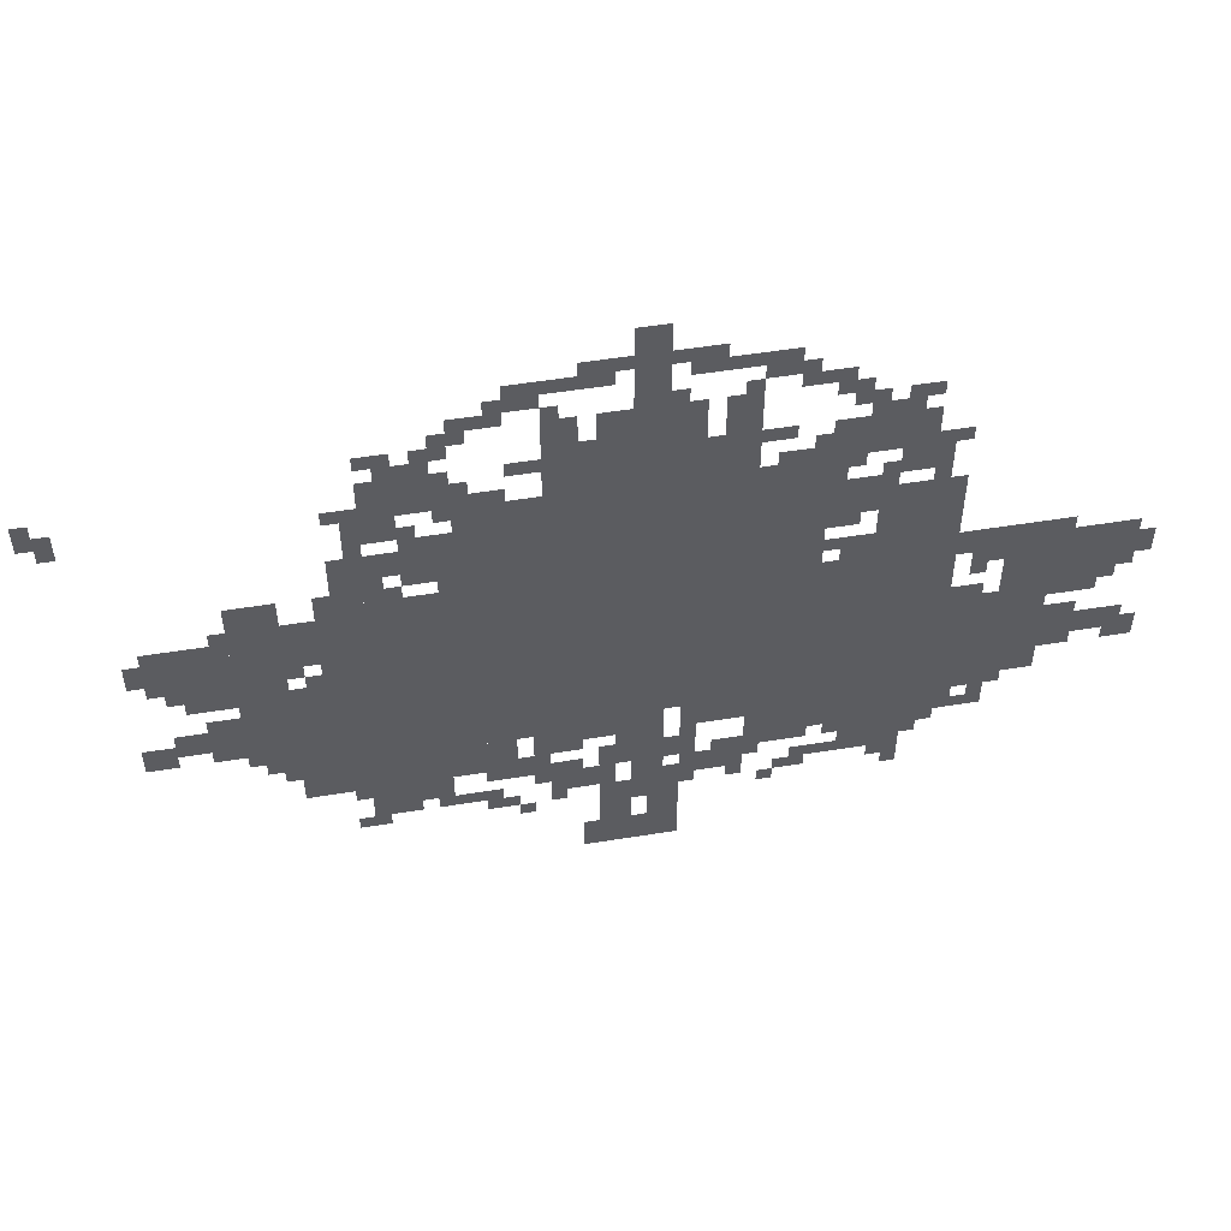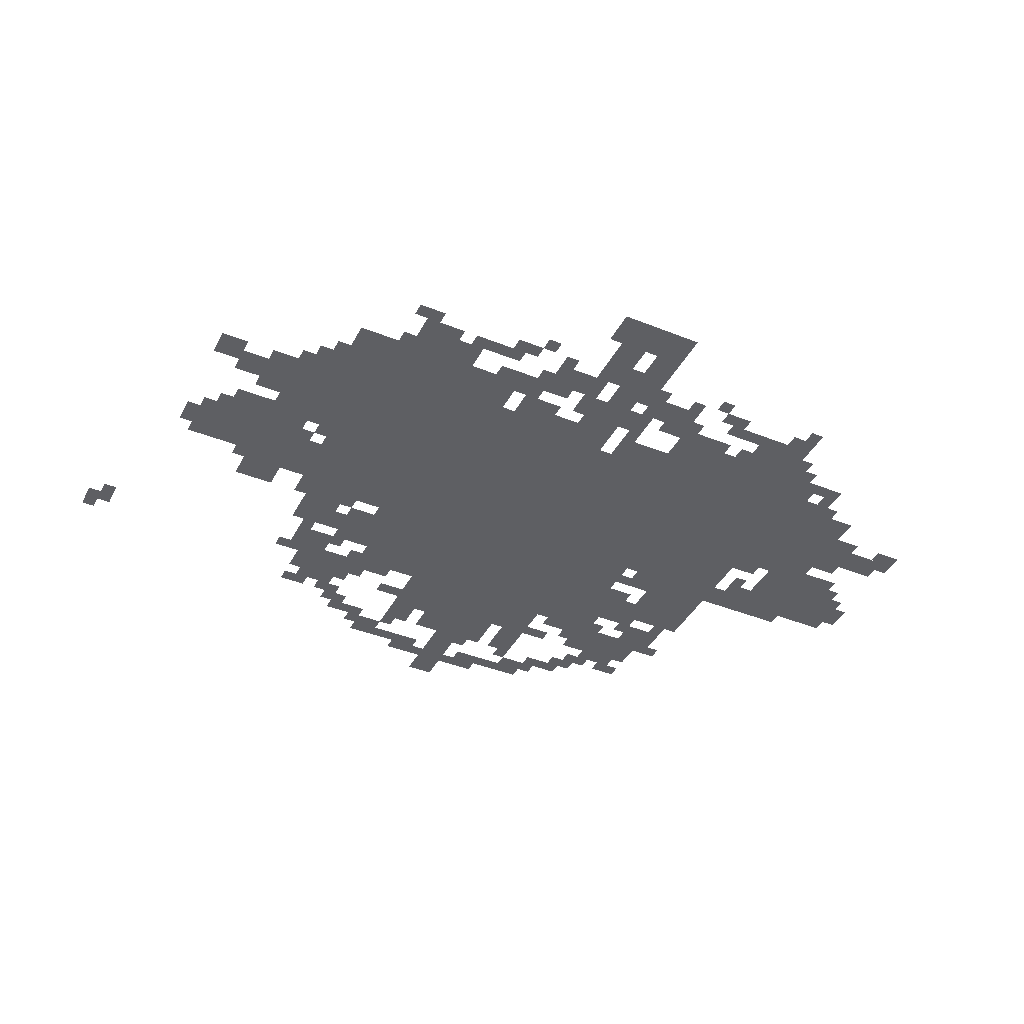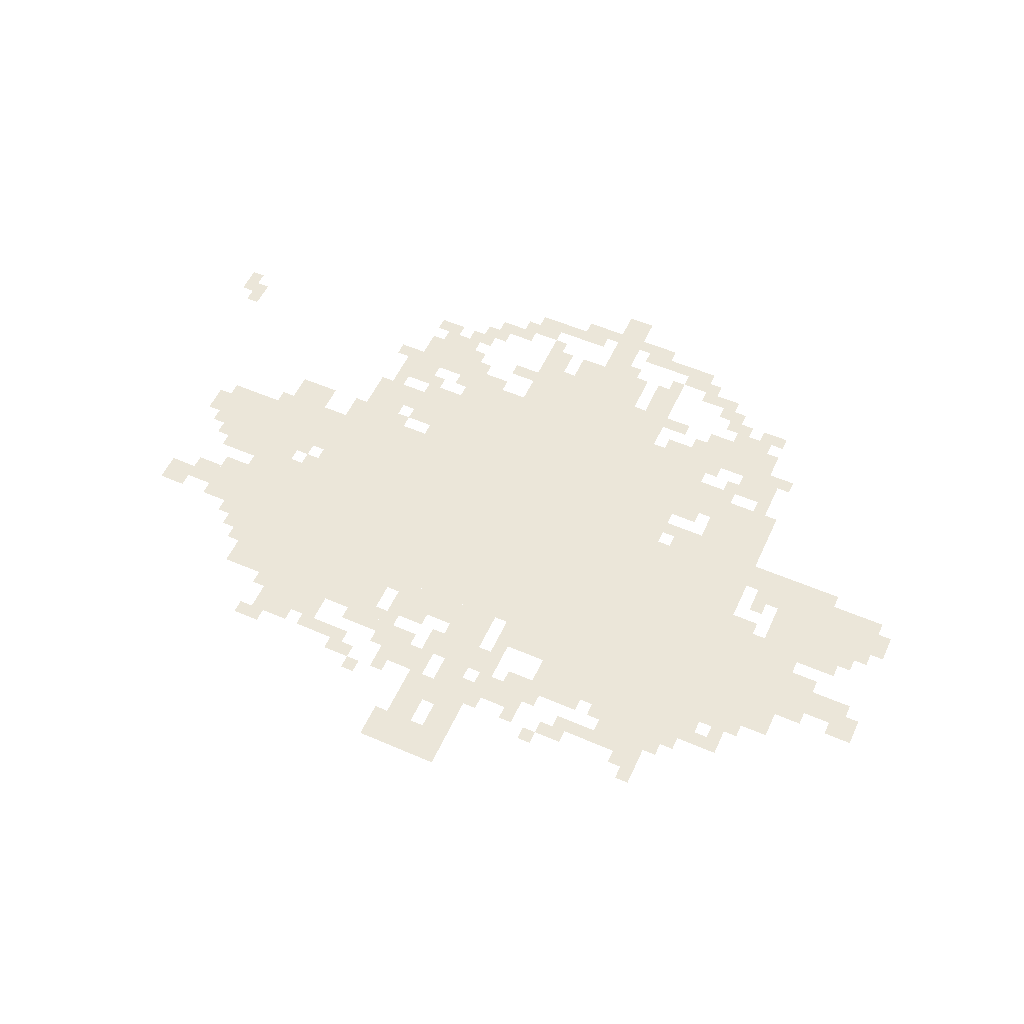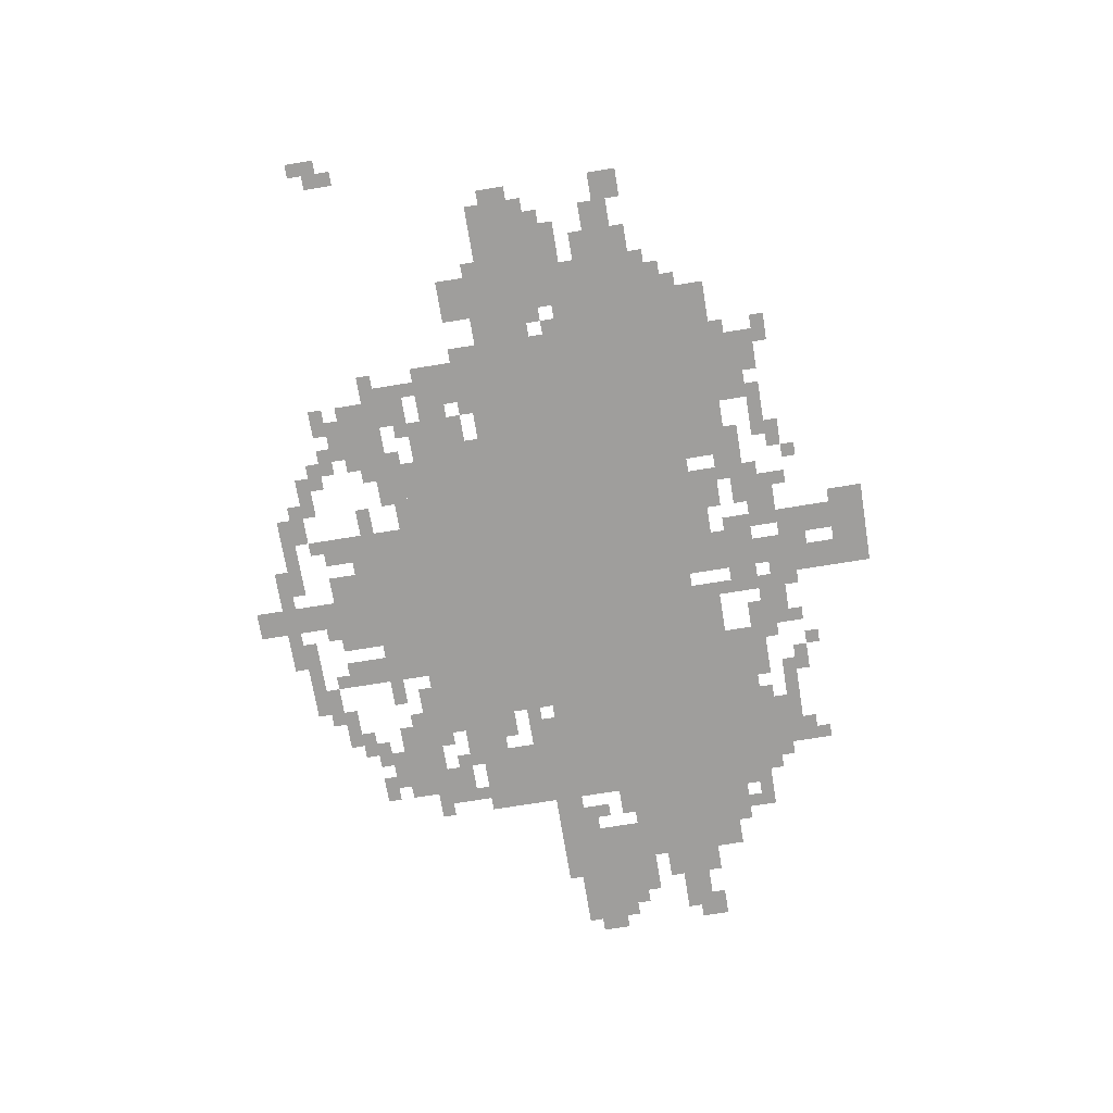
<metadata>
{"format":"obj","ext":"obj","renderer":"f3d","projection":"perspective","resolution":1024,"background":"white","views":[{"elev":51.8,"azim":-10.0,"up":"+Y"},{"elev":-41.0,"azim":-26.0,"up":"+Z"},{"elev":55.3,"azim":24.5,"up":"+Z"},{"elev":-71.0,"azim":-80.7,"up":"+Z"}]}
</metadata>
<code>
g keliaopeitela-mesh
v -640 433 0
v -640 1073 0
v -992 1073 0
v -992 433 0
v -992 433 0
v -992 1073 0
v -1312 1073 0
v -1312 433 0
v -1312 305 0
v -1312 593 0
v -1568 593 0
v -1568 305 0
v -1312 593 0
v -1312 881 0
v -1568 881 0
v -1568 593 0
v -384 561 0
v -384 881 0
v -608 881 0
v -608 561 0
v -384 273 0
v -384 561 0
v -608 561 0
v -608 273 0
v -192 401 0
v -192 657 0
v -384 657 0
v -384 401 0
v -64 657 0
v -64 817 0
v -288 817 0
v -288 657 0
v -960 1073 0
v -960 1201 0
v -1152 1201 0
v -1152 1073 0
v -1632 657 0
v -1632 913 0
v -1728 913 0
v -1728 657 0
v -768 1073 0
v -768 1201 0
v -960 1201 0
v -960 1073 0
v -1632 433 0
v -1632 657 0
v -1728 657 0
v -1728 433 0
v -384 881 0
v -384 1009 0
v -544 1009 0
v -544 881 0
v -1728 689 0
v -1728 817 0
v -1888 817 0
v -1888 689 0
v -608 305 0
v -608 433 0
v -768 433 0
v -768 305 0
v -448 1105 0
v -448 1201 0
v -640 1201 0
v -640 1105 0
v -896 0 0
v -896 81 0
v -1088 81 0
v -1088 0 0
v -1312 1105 0
v -1312 1201 0
v -1472 1201 0
v -1472 1105 0
v -1568 465 0
v -1568 657 0
v -1632 657 0
v -1632 465 0
v -1568 305 0
v -1568 465 0
v -1632 465 0
v -1632 305 0
v -928 1329 0
v -928 1489 0
v -992 1489 0
v -992 1329 0
v -1216 305 0
v -1216 401 0
v -1312 401 0
v -1312 305 0
v -544 945 0
v -544 1041 0
v -640 1041 0
v -640 945 0
v -1408 209 0
v -1408 305 0
v -1504 305 0
v -1504 209 0
v -1024 209 0
v -1024 273 0
v -1152 273 0
v -1152 209 0
v -1568 721 0
v -1568 849 0
v -1632 849 0
v -1632 721 0
v -992 81 0
v -992 209 0
v -1056 209 0
v -1056 81 0
v -768 209 0
v -768 273 0
v -896 273 0
v -896 209 0
v -1728 465 0
v -1728 593 0
v -1792 593 0
v -1792 465 0
v -768 369 0
v -768 433 0
v -896 433 0
v -896 369 0
v -448 209 0
v -448 273 0
v -576 273 0
v -576 209 0
v -928 1201 0
v -928 1329 0
v -992 1329 0
v -992 1201 0
v -1312 945 0
v -1312 1009 0
v -1440 1009 0
v -1440 945 0
v -992 1201 0
v -992 1297 0
v -1056 1297 0
v -1056 1201 0
v -864 1201 0
v -864 1297 0
v -928 1297 0
v -928 1201 0
v -1408 1041 0
v -1408 1105 0
v -1504 1105 0
v -1504 1041 0
v -1088 1201 0
v -1088 1297 0
v -1152 1297 0
v -1152 1201 0
v -416 1041 0
v -416 1105 0
v -512 1105 0
v -512 1041 0
v -1728 625 0
v -1728 689 0
v -1824 689 0
v -1824 625 0
v -1440 881 0
v -1440 945 0
v -1536 945 0
v -1536 881 0
v -768 1201 0
v -768 1297 0
v -832 1297 0
v -832 1201 0
v -640 1073 0
v -640 1137 0
v -736 1137 0
v -736 1073 0
v -1216 1073 0
v -1216 1137 0
v -1312 1137 0
v -1312 1073 0
v -1120 401 0
v -1120 433 0
v -1312 433 0
v -1312 401 0
v -864 273 0
v -864 337 0
v -960 337 0
v -960 273 0
v -1440 945 0
v -1440 1009 0
v -1536 1009 0
v -1536 945 0
v -608 625 0
v -608 817 0
v -640 817 0
v -640 625 0
v -608 433 0
v -608 625 0
v -640 625 0
v -640 433 0
v -928 401 0
v -928 433 0
v -1120 433 0
v -1120 401 0
v -896 145 0
v -896 241 0
v -960 241 0
v -960 145 0
v -960 273 0
v -960 337 0
v -1056 337 0
v -1056 273 0
v -32 497 0
v -32 561 0
v -128 561 0
v -128 497 0
v -288 753 0
v -288 817 0
v -352 817 0
v -352 753 0
v -1792 497 0
v -1792 561 0
v -1856 561 0
v -1856 497 0
v -1344 241 0
v -1344 305 0
v -1408 305 0
v -1408 241 0
v -1856 465 0
v -1856 529 0
v -1920 529 0
v -1920 465 0
v -928 369 0
v -928 401 0
v -1056 401 0
v -1056 369 0
v -1056 369 0
v -1056 401 0
v -1184 401 0
v -1184 369 0
v -160 817 0
v -160 849 0
v -288 849 0
v -288 817 0
v -128 497 0
v -128 561 0
v -192 561 0
v -192 497 0
v -896 81 0
v -896 145 0
v -960 145 0
v -960 81 0
v -1088 273 0
v -1088 305 0
v -1184 305 0
v -1184 273 0
v -1184 273 0
v -1184 305 0
v -1280 305 0
v -1280 273 0
v -1120 1361 0
v -1120 1393 0
v -1216 1393 0
v -1216 1361 0
v -704 1361 0
v -704 1393 0
v -800 1393 0
v -800 1361 0
v -288 817 0
v -288 849 0
v -384 849 0
v -384 817 0
v -1024 1361 0
v -1024 1393 0
v -1120 1393 0
v -1120 1361 0
v -800 1361 0
v -800 1393 0
v -896 1393 0
v -896 1361 0
v -736 273 0
v -736 305 0
v -832 305 0
v -832 273 0
v -640 273 0
v -640 305 0
v -736 305 0
v -736 273 0
v -1280 1265 0
v -1280 1297 0
v -1344 1297 0
v -1344 1265 0
v -1312 1233 0
v -1312 1265 0
v -1376 1265 0
v -1376 1233 0
v -448 1233 0
v -448 1265 0
v -512 1265 0
v -512 1233 0
v -2016 1137 0
v -2016 1201 0
v -2047 1201 0
v -2047 1137 0
v -1152 1169 0
v -1152 1201 0
v -1216 1201 0
v -1216 1169 0
v -1408 1233 0
v -1408 1265 0
v -1472 1265 0
v -1472 1233 0
v -704 1169 0
v -704 1201 0
v -768 1201 0
v -768 1169 0
v -576 1233 0
v -576 1297 0
v -608 1297 0
v -608 1233 0
v -1472 177 0
v -1472 209 0
v -1536 209 0
v -1536 177 0
v -1088 337 0
v -1088 369 0
v -1152 369 0
v -1152 337 0
v -928 337 0
v -928 369 0
v -992 369 0
v -992 337 0
v -288 305 0
v -288 337 0
v -352 337 0
v -352 305 0
v -640 177 0
v -640 209 0
v -704 209 0
v -704 177 0
v -576 209 0
v -576 241 0
v -640 241 0
v -640 209 0
v -1216 177 0
v -1216 209 0
v -1280 209 0
v -1280 177 0
v -128 561 0
v -128 593 0
v -192 593 0
v -192 561 0
v -320 657 0
v -320 689 0
v -384 689 0
v -384 657 0
v -1888 721 0
v -1888 785 0
v -1920 785 0
v -1920 721 0
v 0 465 0
v 0 529 0
v -32 529 0
v -32 465 0
v -1152 305 0
v -1152 337 0
v -1216 337 0
v -1216 305 0
v -1632 369 0
v -1632 433 0
v -1664 433 0
v -1664 369 0
v -128 465 0
v -128 497 0
v -192 497 0
v -192 465 0
v 0 721 0
v 0 785 0
v -32 785 0
v -32 721 0
v -1472 1105 0
v -1472 1137 0
v -1536 1137 0
v -1536 1105 0
v -384 1105 0
v -384 1137 0
v -448 1137 0
v -448 1105 0
v -1984 1105 0
v -1984 1169 0
v -2016 1169 0
v -2016 1105 0
v -576 1073 0
v -576 1105 0
v -640 1105 0
v -640 1073 0
v -576 913 0
v -576 945 0
v -640 945 0
v -640 913 0
v -512 1009 0
v -512 1073 0
v -544 1073 0
v -544 1009 0
v -1152 1073 0
v -1152 1105 0
v -1216 1105 0
v -1216 1073 0
v -960 145 0
v -960 209 0
v -992 209 0
v -992 145 0
v -608 1297 0
v -608 1329 0
v -672 1329 0
v -672 1297 0
v -1216 1297 0
v -1216 1329 0
v -1280 1329 0
v -1280 1297 0
v -992 1393 0
v -992 1425 0
v -1056 1425 0
v -1056 1393 0
v -960 209 0
v -960 273 0
v -992 273 0
v -992 209 0
v -672 1329 0
v -672 1361 0
v -736 1361 0
v -736 1329 0
v -832 1393 0
v -832 1425 0
v -896 1425 0
v -896 1393 0
v -1312 209 0
v -1312 241 0
v -1376 241 0
v -1376 209 0
v -1248 209 0
v -1248 241 0
v -1312 241 0
v -1312 209 0
v -1152 1329 0
v -1152 1361 0
v -1216 1361 0
v -1216 1329 0
v -32 689 0
v -32 753 0
v -64 753 0
v -64 689 0
v -1312 913 0
v -1312 945 0
v -1376 945 0
v -1376 913 0
v -96 625 0
v -96 657 0
v -160 657 0
v -160 625 0
v -480 1201 0
v -480 1233 0
v -544 1233 0
v -544 1201 0
v -32 753 0
v -32 817 0
v -64 817 0
v -64 753 0
v -1344 1201 0
v -1344 1233 0
v -1408 1233 0
v -1408 1201 0
v -320 369 0
v -320 401 0
v -384 401 0
v -384 369 0
v -448 145 0
v -448 209 0
v -480 209 0
v -480 145 0
v -256 369 0
v -256 401 0
v -320 401 0
v -320 369 0
v -1312 1009 0
v -1312 1041 0
v -1376 1041 0
v -1376 1009 0
v -320 721 0
v -320 753 0
v -352 753 0
v -352 721 0
v -1472 1009 0
v -1472 1041 0
v -1504 1041 0
v -1504 1009 0
v -1600 689 0
v -1600 721 0
v -1632 721 0
v -1632 689 0
v -352 785 0
v -352 817 0
v -384 817 0
v -384 785 0
v -1568 657 0
v -1568 689 0
v -1600 689 0
v -1600 657 0
v -1824 657 0
v -1824 689 0
v -1856 689 0
v -1856 657 0
v -32 465 0
v -32 497 0
v -64 497 0
v -64 465 0
v -1408 881 0
v -1408 913 0
v -1440 913 0
v -1440 881 0
v -1312 881 0
v -1312 913 0
v -1344 913 0
v -1344 881 0
v -1536 881 0
v -1536 913 0
v -1568 913 0
v -1568 881 0
v -1728 817 0
v -1728 849 0
v -1760 849 0
v -1760 817 0
v -608 849 0
v -608 881 0
v -640 881 0
v -640 849 0
v -768 177 0
v -768 209 0
v -800 209 0
v -800 177 0
v -480 177 0
v -480 209 0
v -512 209 0
v -512 177 0
v -1152 241 0
v -1152 273 0
v -1184 273 0
v -1184 241 0
v -864 177 0
v -864 209 0
v -896 209 0
v -896 177 0
v -1184 145 0
v -1184 177 0
v -1216 177 0
v -1216 145 0
v -704 145 0
v -704 177 0
v -736 177 0
v -736 145 0
v -1120 177 0
v -1120 209 0
v -1152 209 0
v -1152 177 0
v -928 241 0
v -928 273 0
v -960 273 0
v -960 241 0
v -352 337 0
v -352 369 0
v -384 369 0
v -384 337 0
v -288 337 0
v -288 369 0
v -320 369 0
v -320 337 0
v -1664 401 0
v -1664 433 0
v -1696 433 0
v -1696 401 0
v -864 337 0
v -864 369 0
v -896 369 0
v -896 337 0
v -736 241 0
v -736 273 0
v -768 273 0
v -768 241 0
v -416 241 0
v -416 273 0
v -448 273 0
v -448 241 0
v -1504 273 0
v -1504 305 0
v -1536 305 0
v -1536 273 0
v -416 1009 0
v -416 1041 0
v -448 1041 0
v -448 1009 0
v -1376 913 0
v -1376 945 0
v -1408 945 0
v -1408 913 0
v -1376 1009 0
v -1376 1041 0
v -1408 1041 0
v -1408 1009 0
v -1408 1201 0
v -1408 1233 0
v -1440 1233 0
v -1440 1201 0
v -1152 337 0
v -1152 369 0
v -1184 369 0
v -1184 337 0
v -992 337 0
v -992 369 0
v -1024 369 0
v -1024 337 0
v -160 625 0
v -160 657 0
v -192 657 0
v -192 625 0
v -544 1201 0
v -544 1233 0
v -576 1233 0
v -576 1201 0
v -736 1329 0
v -736 1361 0
v -768 1361 0
v -768 1329 0
v -1056 1393 0
v -1056 1425 0
v -1088 1425 0
v -1088 1393 0
v -896 1393 0
v -896 1425 0
v -928 1425 0
v -928 1393 0
v -1280 1297 0
v -1280 1329 0
v -1312 1329 0
v -1312 1297 0
v -672 1297 0
v -672 1329 0
v -704 1329 0
v -704 1297 0
v -1216 1329 0
v -1216 1361 0
v -1248 1361 0
v -1248 1329 0
v -352 305 0
v -352 337 0
v -384 337 0
v -384 305 0
v -736 1073 0
v -736 1105 0
v -768 1105 0
v -768 1073 0
v -1280 1137 0
v -1280 1169 0
v -1312 1169 0
v -1312 1137 0
v -640 1137 0
v -640 1169 0
v -672 1169 0
v -672 1137 0
v -1376 1041 0
v -1376 1073 0
v -1408 1073 0
v -1408 1041 0
v -608 1041 0
v -608 1073 0
v -640 1073 0
v -640 1041 0
v -1312 1073 0
v -1312 1105 0
v -1344 1105 0
v -1344 1073 0
v -1056 1201 0
v -1056 1233 0
v -1088 1233 0
v -1088 1201 0
v -896 1297 0
v -896 1329 0
v -928 1329 0
v -928 1297 0
v -768 1297 0
v -768 1329 0
v -800 1329 0
v -800 1297 0
v -640 209 0
v -640 241 0
v -672 241 0
v -672 209 0
v -544 1233 0
v -544 1265 0
v -576 1265 0
v -576 1233 0
v -608 1265 0
v -608 1297 0
v -640 1297 0
v -640 1265 0
v -1120 1297 0
v -1120 1329 0
v -1152 1329 0
v -1152 1297 0
g keliaopeitela-mesh_0
f 3 2 1
f 1 4 3
f 7 6 5
f 5 8 7
f 11 10 9
f 9 12 11
f 15 14 13
f 13 16 15
f 19 18 17
f 17 20 19
f 23 22 21
f 21 24 23
f 27 26 25
f 25 28 27
f 31 30 29
f 29 32 31
f 35 34 33
f 33 36 35
f 39 38 37
f 37 40 39
f 43 42 41
f 41 44 43
f 47 46 45
f 45 48 47
f 51 50 49
f 49 52 51
f 55 54 53
f 53 56 55
f 59 58 57
f 57 60 59
f 63 62 61
f 61 64 63
f 67 66 65
f 65 68 67
f 71 70 69
f 69 72 71
f 75 74 73
f 73 76 75
f 79 78 77
f 77 80 79
f 83 82 81
f 81 84 83
f 87 86 85
f 85 88 87
f 91 90 89
f 89 92 91
f 95 94 93
f 93 96 95
f 99 98 97
f 97 100 99
f 103 102 101
f 101 104 103
f 107 106 105
f 105 108 107
f 111 110 109
f 109 112 111
f 115 114 113
f 113 116 115
f 119 118 117
f 117 120 119
f 123 122 121
f 121 124 123
f 127 126 125
f 125 128 127
f 131 130 129
f 129 132 131
f 135 134 133
f 133 136 135
f 139 138 137
f 137 140 139
f 143 142 141
f 141 144 143
f 147 146 145
f 145 148 147
f 151 150 149
f 149 152 151
f 155 154 153
f 153 156 155
f 159 158 157
f 157 160 159
f 163 162 161
f 161 164 163
f 167 166 165
f 165 168 167
f 171 170 169
f 169 172 171
f 175 174 173
f 173 176 175
f 179 178 177
f 177 180 179
f 183 182 181
f 181 184 183
f 187 186 185
f 185 188 187
f 191 190 189
f 189 192 191
f 195 194 193
f 193 196 195
f 199 198 197
f 197 200 199
f 203 202 201
f 201 204 203
f 207 206 205
f 205 208 207
f 211 210 209
f 209 212 211
f 215 214 213
f 213 216 215
f 219 218 217
f 217 220 219
f 223 222 221
f 221 224 223
f 227 226 225
f 225 228 227
f 231 230 229
f 229 232 231
f 235 234 233
f 233 236 235
f 239 238 237
f 237 240 239
f 243 242 241
f 241 244 243
f 247 246 245
f 245 248 247
f 251 250 249
f 249 252 251
f 255 254 253
f 253 256 255
f 259 258 257
f 257 260 259
f 263 262 261
f 261 264 263
f 267 266 265
f 265 268 267
f 271 270 269
f 269 272 271
f 275 274 273
f 273 276 275
f 279 278 277
f 277 280 279
f 283 282 281
f 281 284 283
f 287 286 285
f 285 288 287
f 291 290 289
f 289 292 291
f 295 294 293
f 293 296 295
f 299 298 297
f 297 300 299
f 303 302 301
f 301 304 303
f 307 306 305
f 305 308 307
f 311 310 309
f 309 312 311
f 315 314 313
f 313 316 315
f 319 318 317
f 317 320 319
f 323 322 321
f 321 324 323
f 327 326 325
f 325 328 327
f 331 330 329
f 329 332 331
f 335 334 333
f 333 336 335
f 339 338 337
f 337 340 339
f 343 342 341
f 341 344 343
f 347 346 345
f 345 348 347
f 351 350 349
f 349 352 351
f 355 354 353
f 353 356 355
f 359 358 357
f 357 360 359
f 363 362 361
f 361 364 363
f 367 366 365
f 365 368 367
f 371 370 369
f 369 372 371
f 375 374 373
f 373 376 375
f 379 378 377
f 377 380 379
f 383 382 381
f 381 384 383
f 387 386 385
f 385 388 387
f 391 390 389
f 389 392 391
f 395 394 393
f 393 396 395
f 399 398 397
f 397 400 399
f 403 402 401
f 401 404 403
f 407 406 405
f 405 408 407
f 411 410 409
f 409 412 411
f 415 414 413
f 413 416 415
f 419 418 417
f 417 420 419
f 423 422 421
f 421 424 423
f 427 426 425
f 425 428 427
f 431 430 429
f 429 432 431
f 435 434 433
f 433 436 435
f 439 438 437
f 437 440 439
f 443 442 441
f 441 444 443
f 447 446 445
f 445 448 447
f 451 450 449
f 449 452 451
f 455 454 453
f 453 456 455
f 459 458 457
f 457 460 459
f 463 462 461
f 461 464 463
f 467 466 465
f 465 468 467
f 471 470 469
f 469 472 471
f 475 474 473
f 473 476 475
f 479 478 477
f 477 480 479
f 483 482 481
f 481 484 483
f 487 486 485
f 485 488 487
f 491 490 489
f 489 492 491
f 495 494 493
f 493 496 495
f 499 498 497
f 497 500 499
f 503 502 501
f 501 504 503
f 507 506 505
f 505 508 507
f 511 510 509
f 509 512 511
f 515 514 513
f 513 516 515
f 519 518 517
f 517 520 519
f 523 522 521
f 521 524 523
f 527 526 525
f 525 528 527
f 531 530 529
f 529 532 531
f 535 534 533
f 533 536 535
f 539 538 537
f 537 540 539
f 543 542 541
f 541 544 543
f 547 546 545
f 545 548 547
f 551 550 549
f 549 552 551
f 555 554 553
f 553 556 555
f 559 558 557
f 557 560 559
f 563 562 561
f 561 564 563
f 567 566 565
f 565 568 567
f 571 570 569
f 569 572 571
f 575 574 573
f 573 576 575
f 579 578 577
f 577 580 579
f 583 582 581
f 581 584 583
f 587 586 585
f 585 588 587
f 591 590 589
f 589 592 591
f 595 594 593
f 593 596 595
f 599 598 597
f 597 600 599
f 603 602 601
f 601 604 603
f 607 606 605
f 605 608 607
f 611 610 609
f 609 612 611
f 615 614 613
f 613 616 615
f 619 618 617
f 617 620 619
f 623 622 621
f 621 624 623
f 627 626 625
f 625 628 627
f 631 630 629
f 629 632 631
f 635 634 633
f 633 636 635
f 639 638 637
f 637 640 639
f 643 642 641
f 641 644 643
f 647 646 645
f 645 648 647
f 651 650 649
f 649 652 651
f 655 654 653
f 653 656 655
f 659 658 657
f 657 660 659
f 663 662 661
f 661 664 663
f 667 666 665
f 665 668 667
f 671 670 669
f 669 672 671
f 675 674 673
f 673 676 675
f 679 678 677
f 677 680 679
f 683 682 681
f 681 684 683
f 687 686 685
f 685 688 687
f 691 690 689
f 689 692 691
f 695 694 693
f 693 696 695
f 699 698 697
f 697 700 699

</code>
